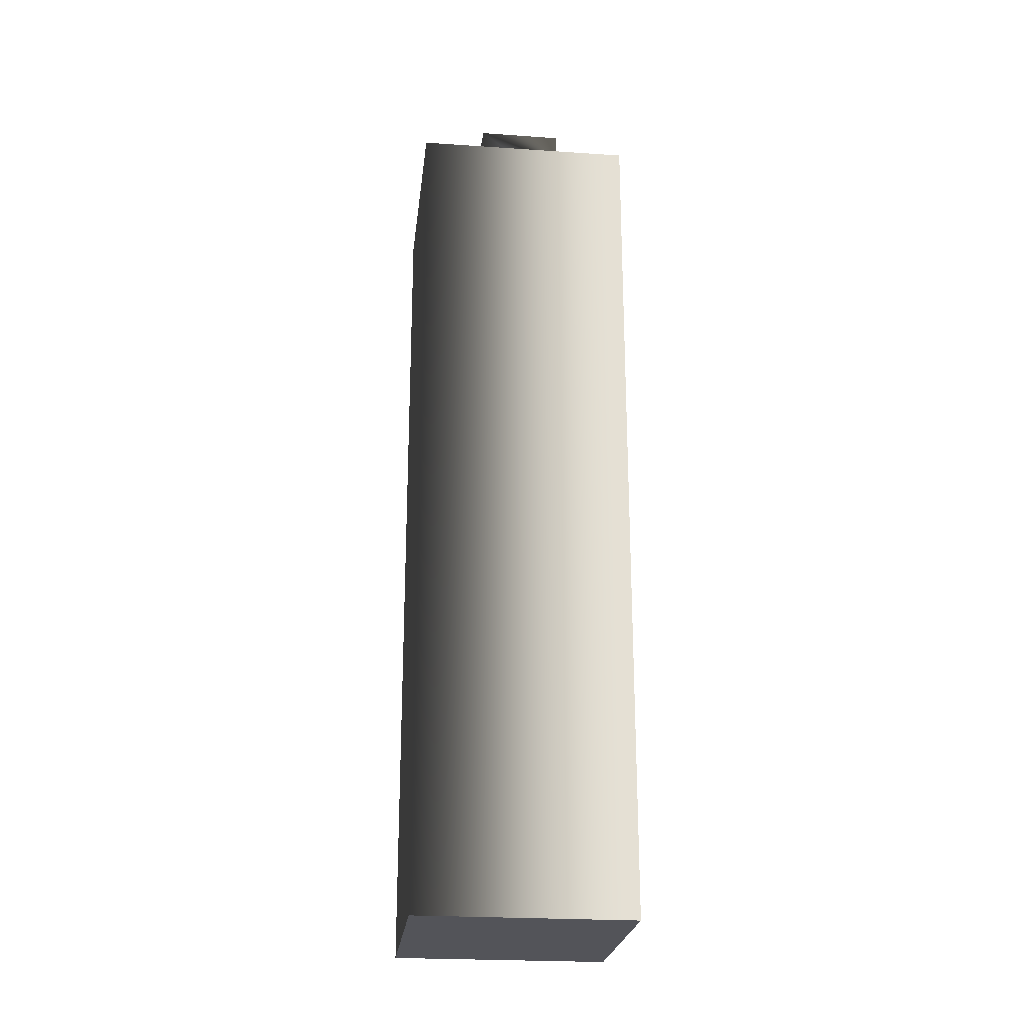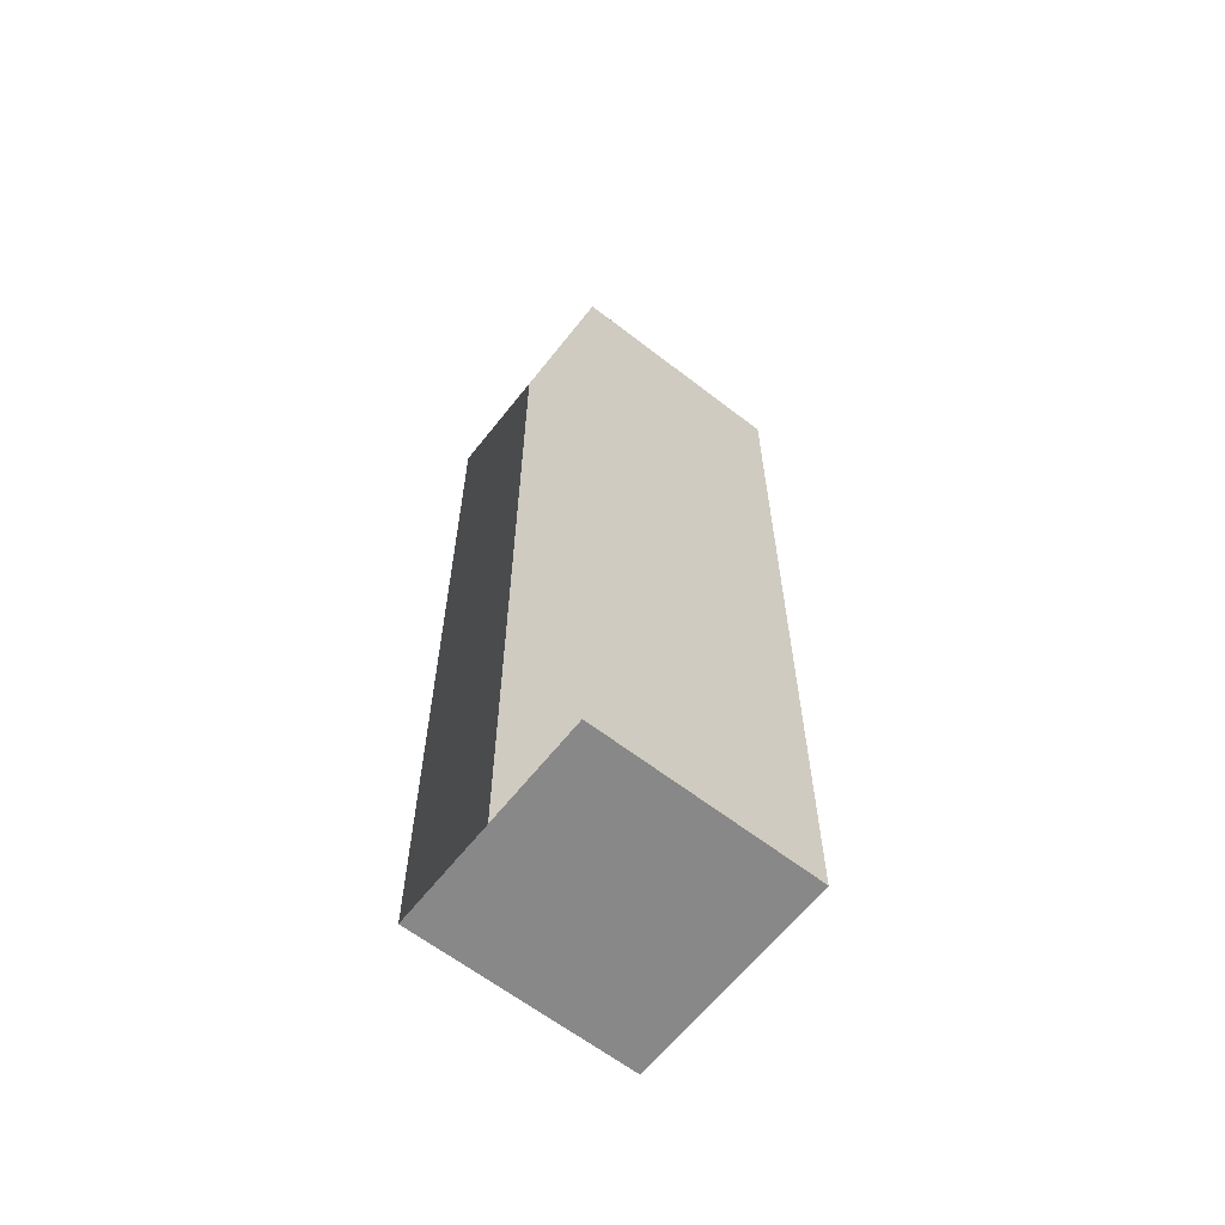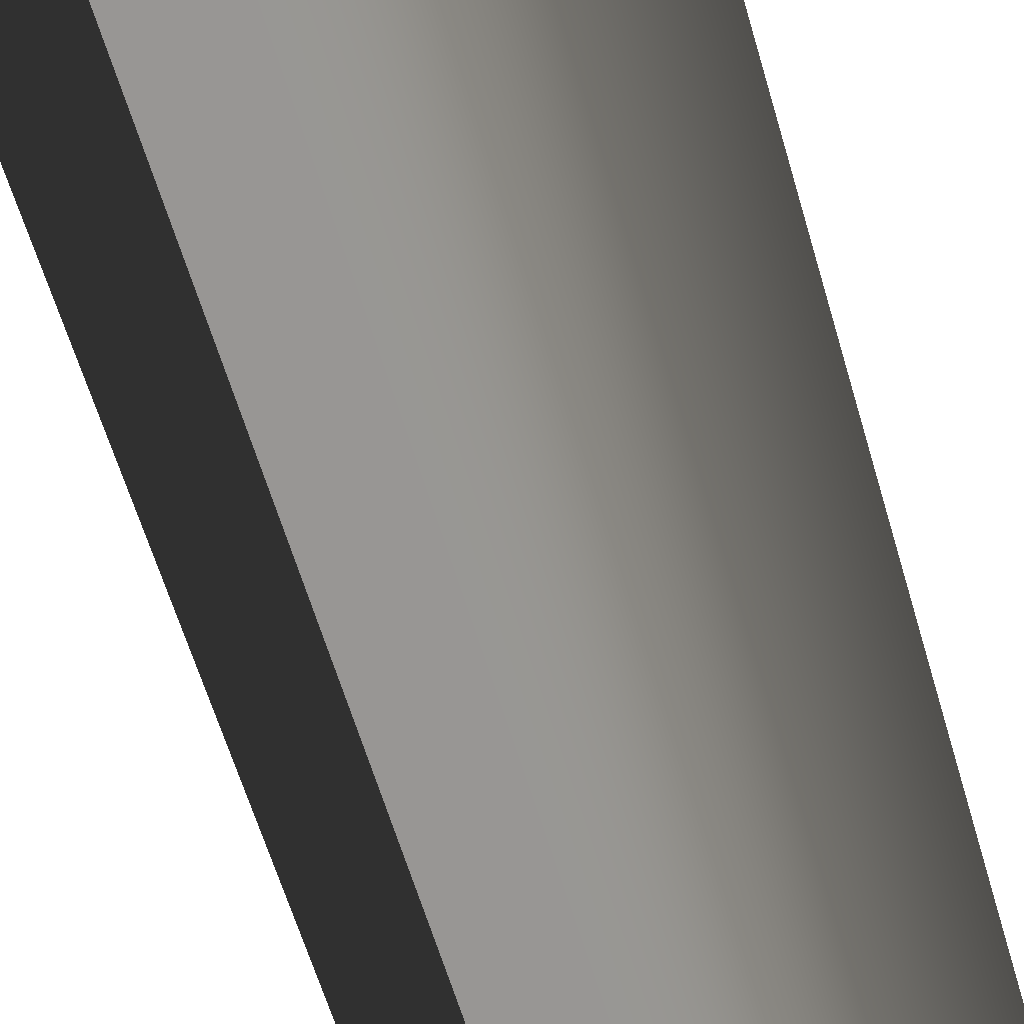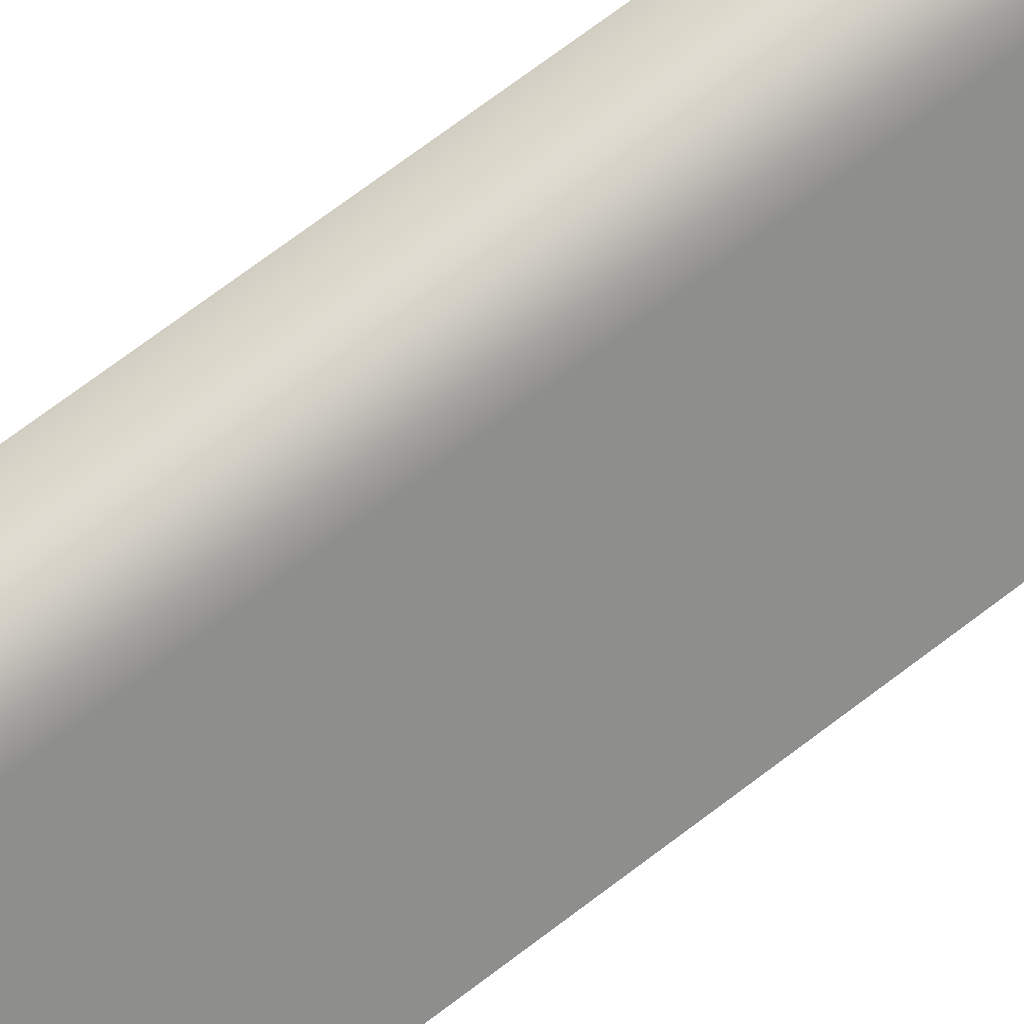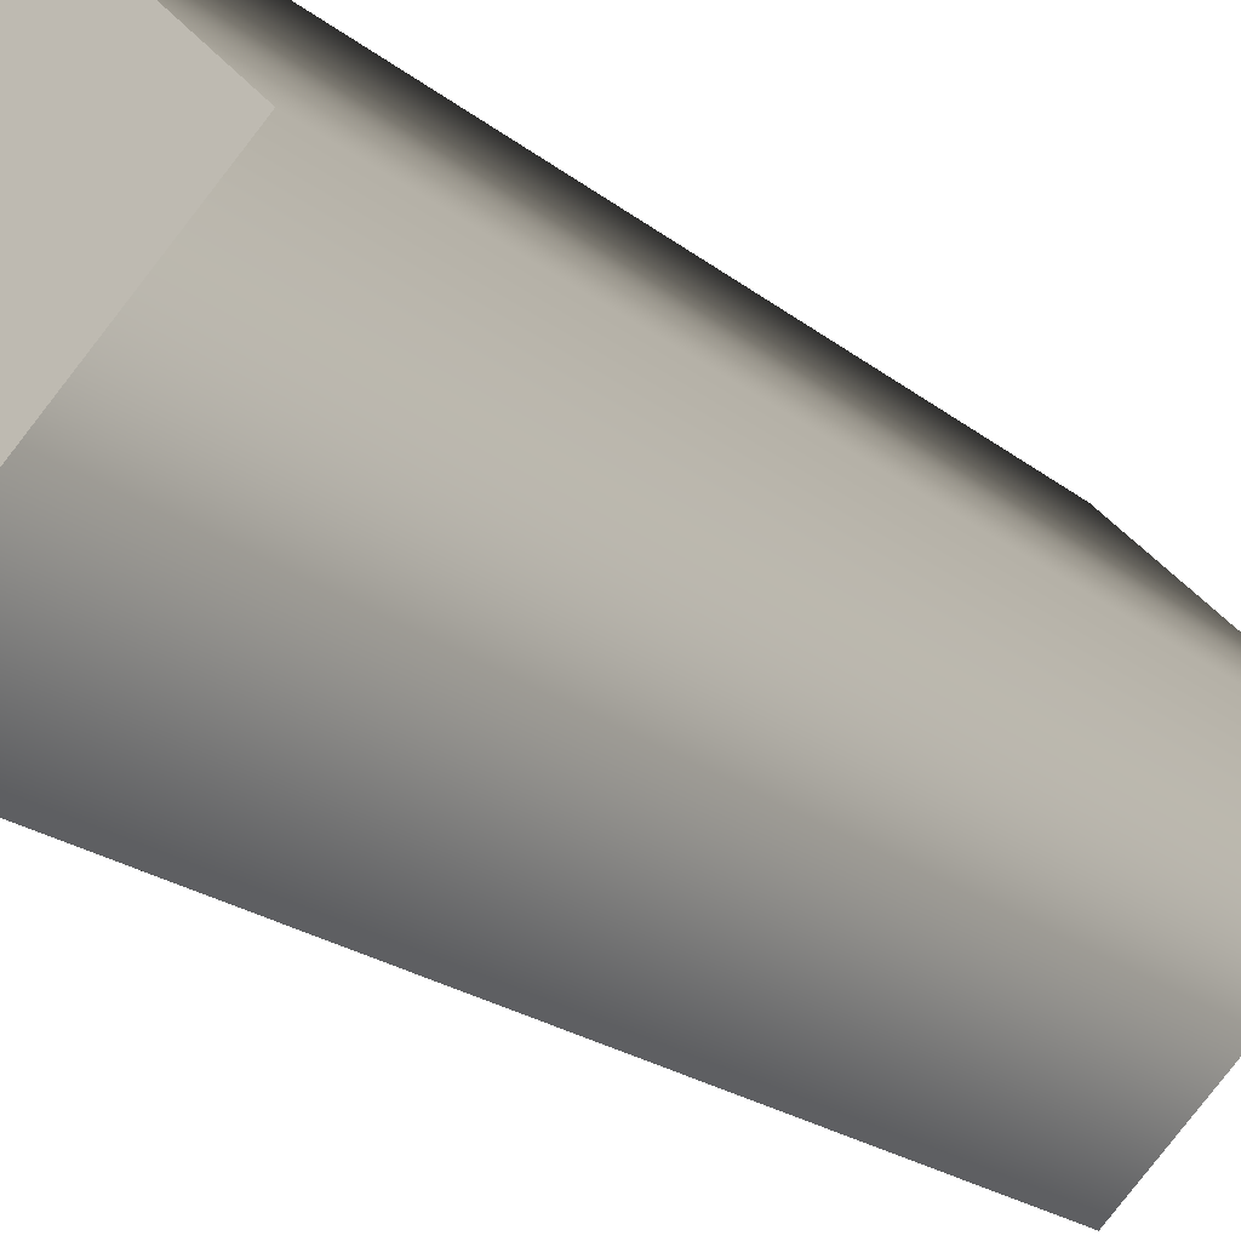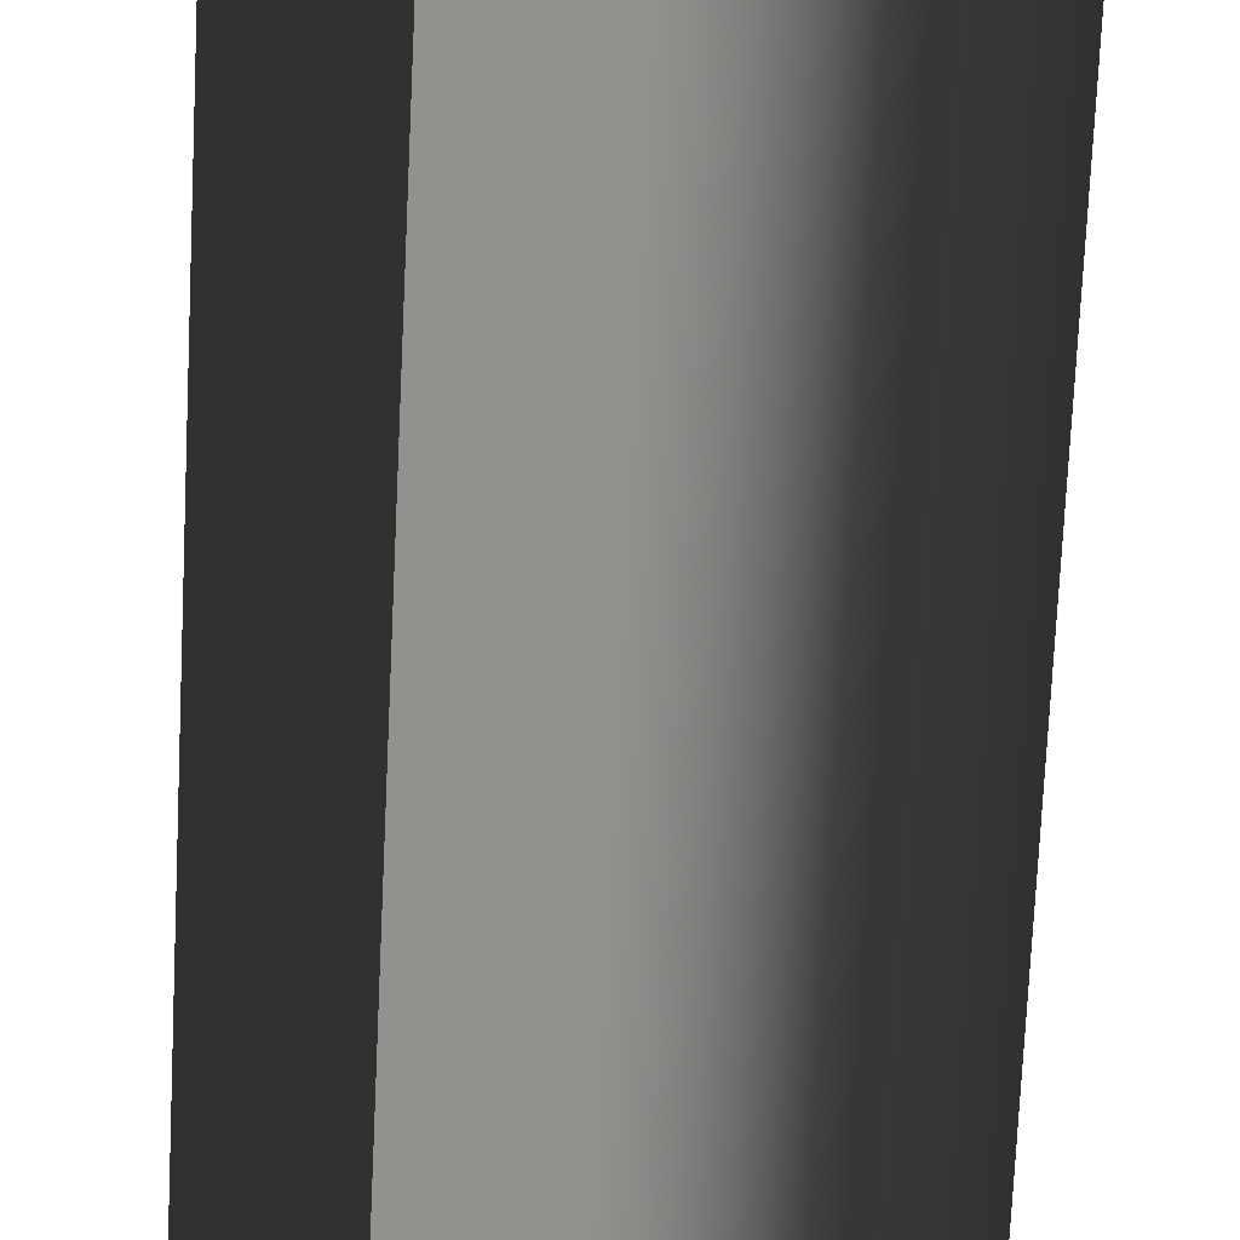
<metadata>
{"format":"obj","ext":"obj","renderer":"f3d","projection":"perspective","resolution":1024,"background":"white","views":[{"elev":-23.7,"azim":-141.5,"up":"+Z"},{"elev":-62.8,"azim":96.9,"up":"+Z"},{"elev":-56.2,"azim":-164.5,"up":"+Y"},{"elev":76.6,"azim":53.5,"up":"+Y"},{"elev":-16.9,"azim":-150.1,"up":"+Y"},{"elev":-71.4,"azim":177.3,"up":"+Y"}]}
</metadata>
<code>
g s8
g skp860
v -2388 -2.709e+04 2.278e+05
v 1.333e+04 -4.261e+04 2.119e+05
v -2388 -2.709e+04 2.119e+05
v 1.333e+04 -4.261e+04 2.278e+05
v -1320 -5.745e+04 2.119e+05
v -1.704e+04 -4.194e+04 2.119e+05
v -1911 -3300 1991
v -895 -7.967e+04 1991
v -3.959e+04 -4.097e+04 1991
v 3.678e+04 -4.2e+04 1991
v -1320 -5.745e+04 2.278e+05
v -1.704e+04 -4.194e+04 2.278e+05
v -895 -7.967e+04 2.116e+05
v -1911 -3300 2.116e+05
v -3.959e+04 -4.097e+04 2.116e+05
v 3.678e+04 -4.2e+04 2.116e+05
f 1 2 3
f 2 1 4
f 3 5 6
f 5 3 2
f 7 8 9
f 8 7 10
f 11 1 12
f 1 11 4
f 13 14 15
f 14 13 16
f 11 6 5
f 6 11 12
f 2 11 5
f 11 2 4
f 1 6 12
f 6 1 3
v -1911 -3300 1991
v 3.678e+04 -4.2e+04 2.116e+05
v 3.678e+04 -4.2e+04 1991
v -1911 -3300 2.116e+05
v -3.959e+04 -4.097e+04 2.116e+05
v -3.959e+04 -4.097e+04 1991
v -895 -7.967e+04 1991
v -895 -7.967e+04 2.116e+05
f 17 18 19
f 18 17 20
f 21 17 22
f 17 21 20
f 21 23 24
f 23 21 22
f 18 23 19
f 23 18 24

</code>
